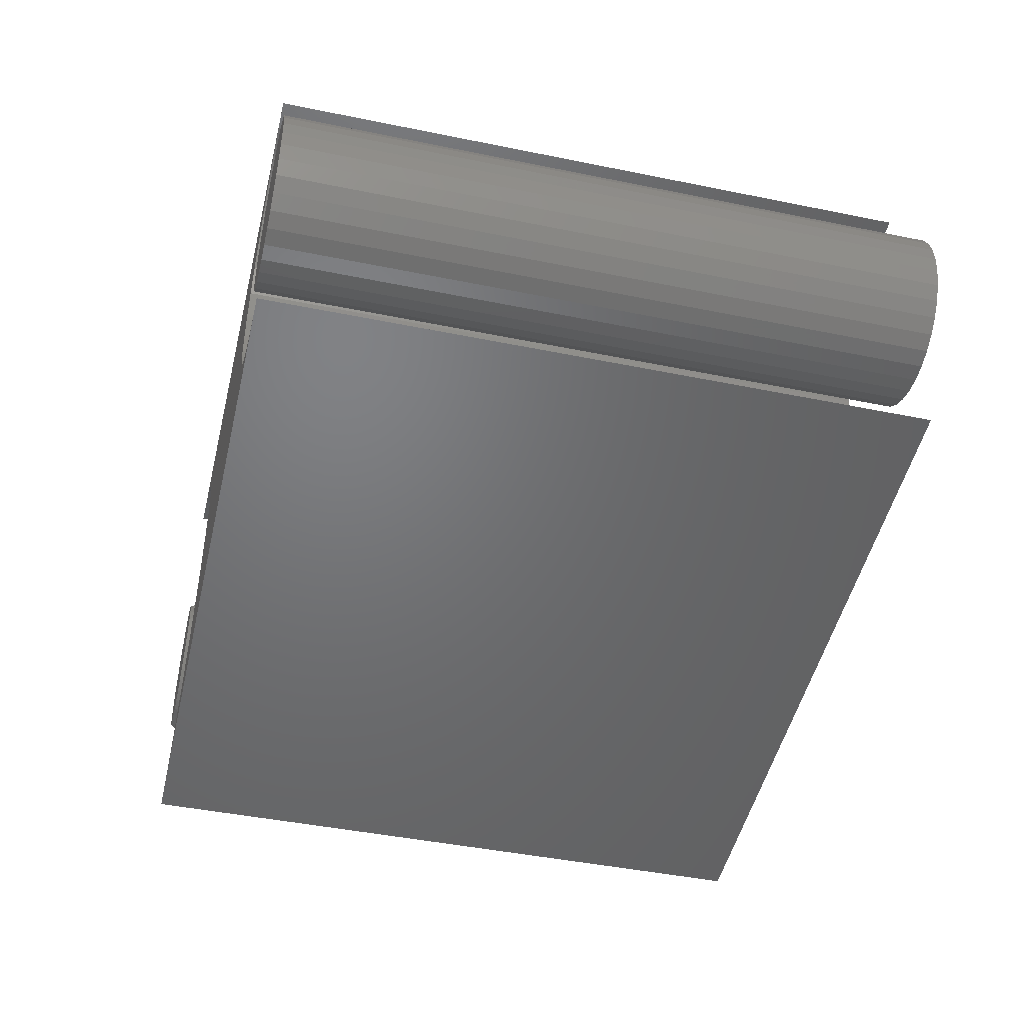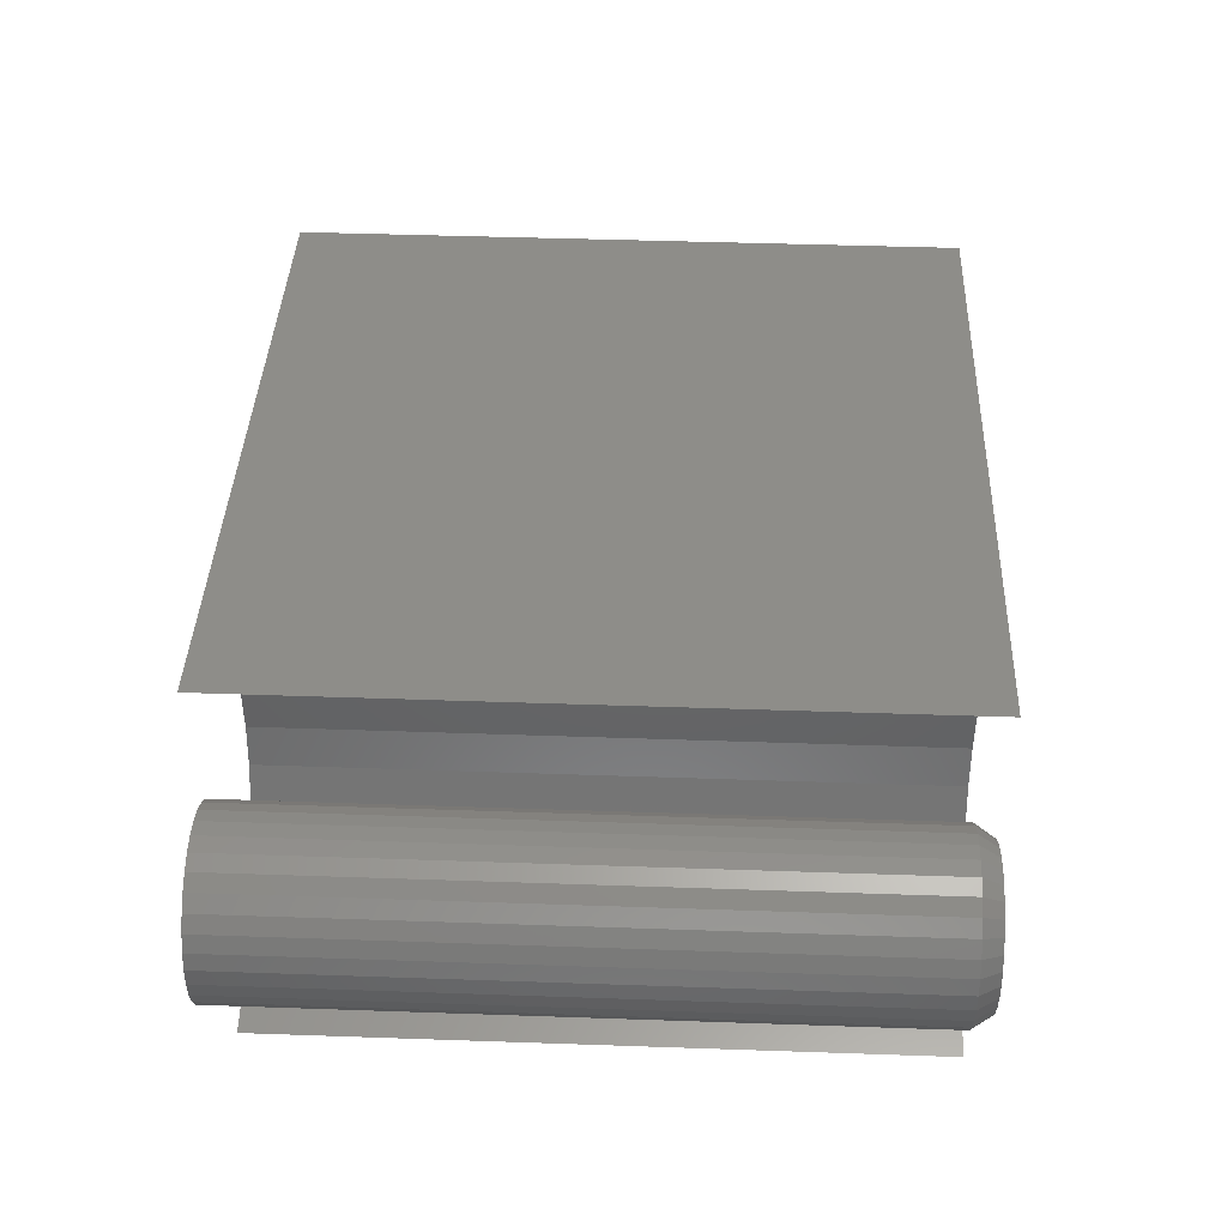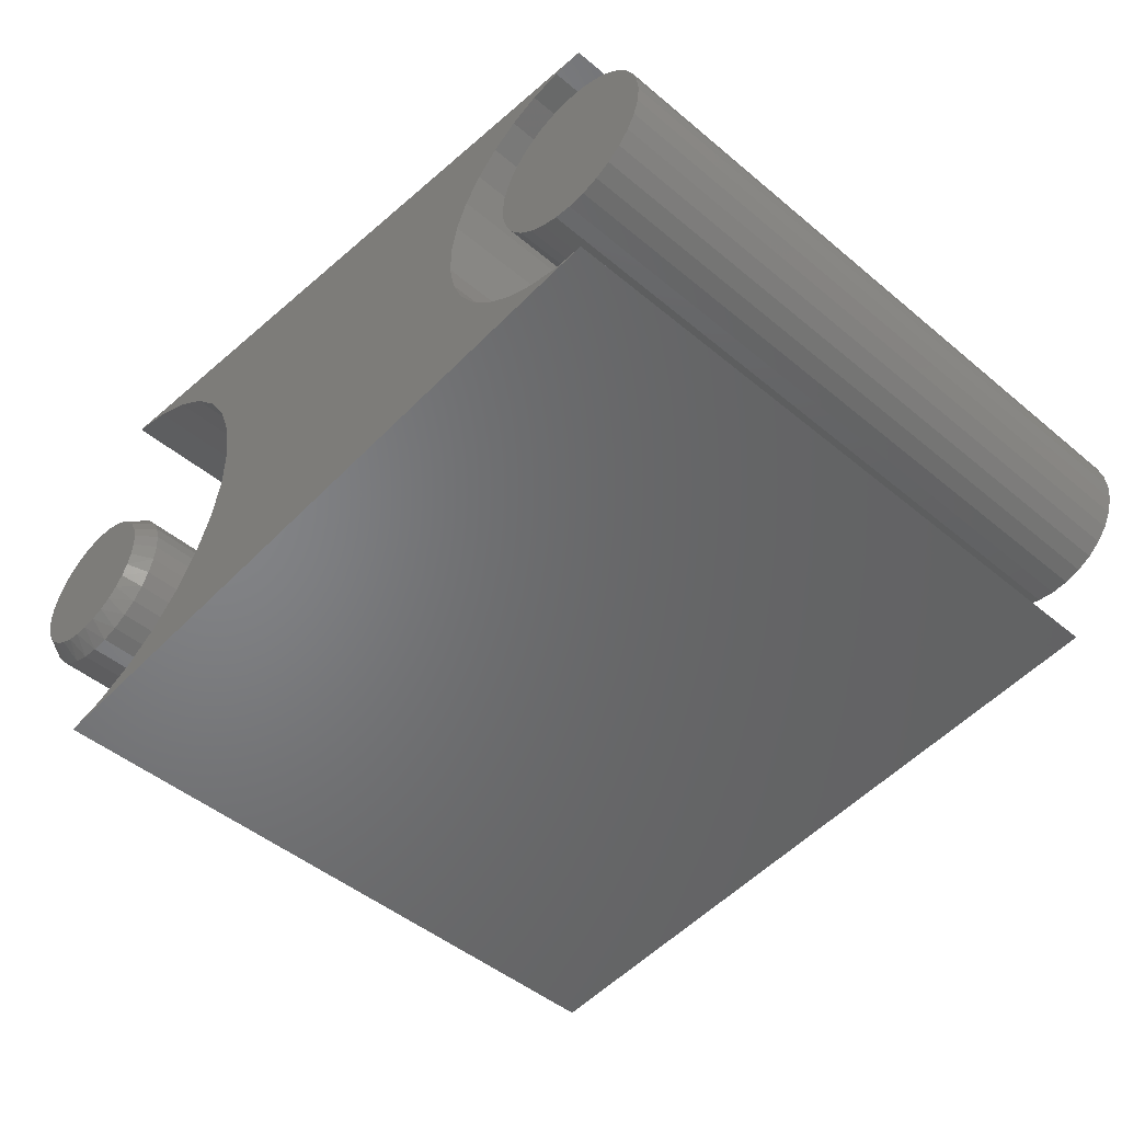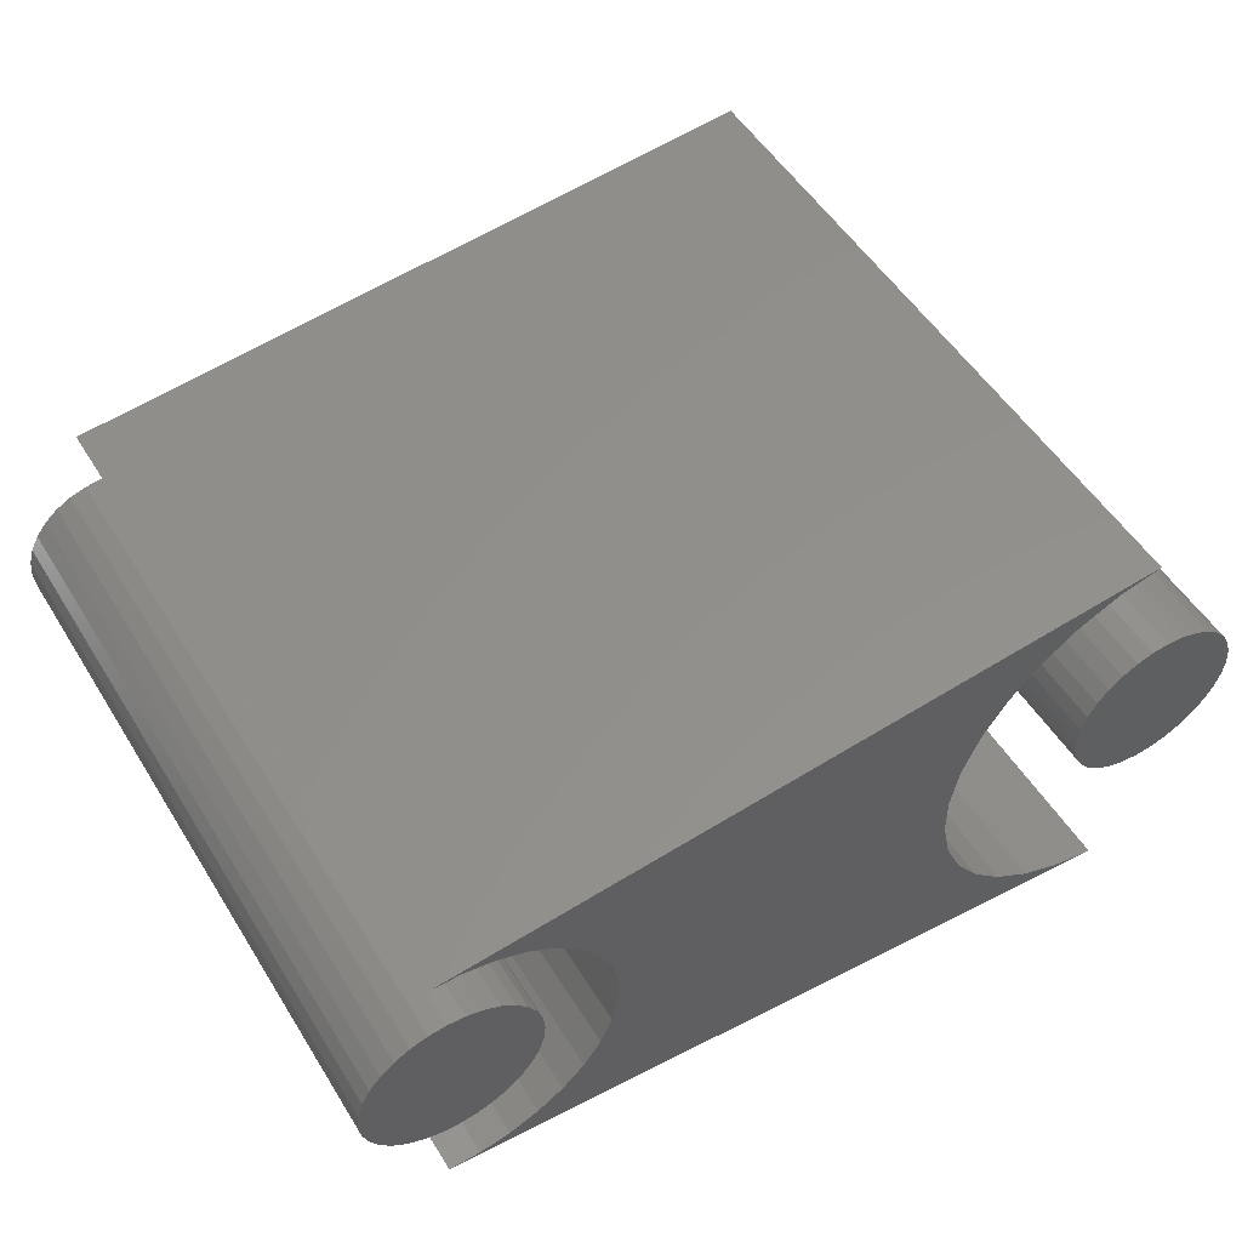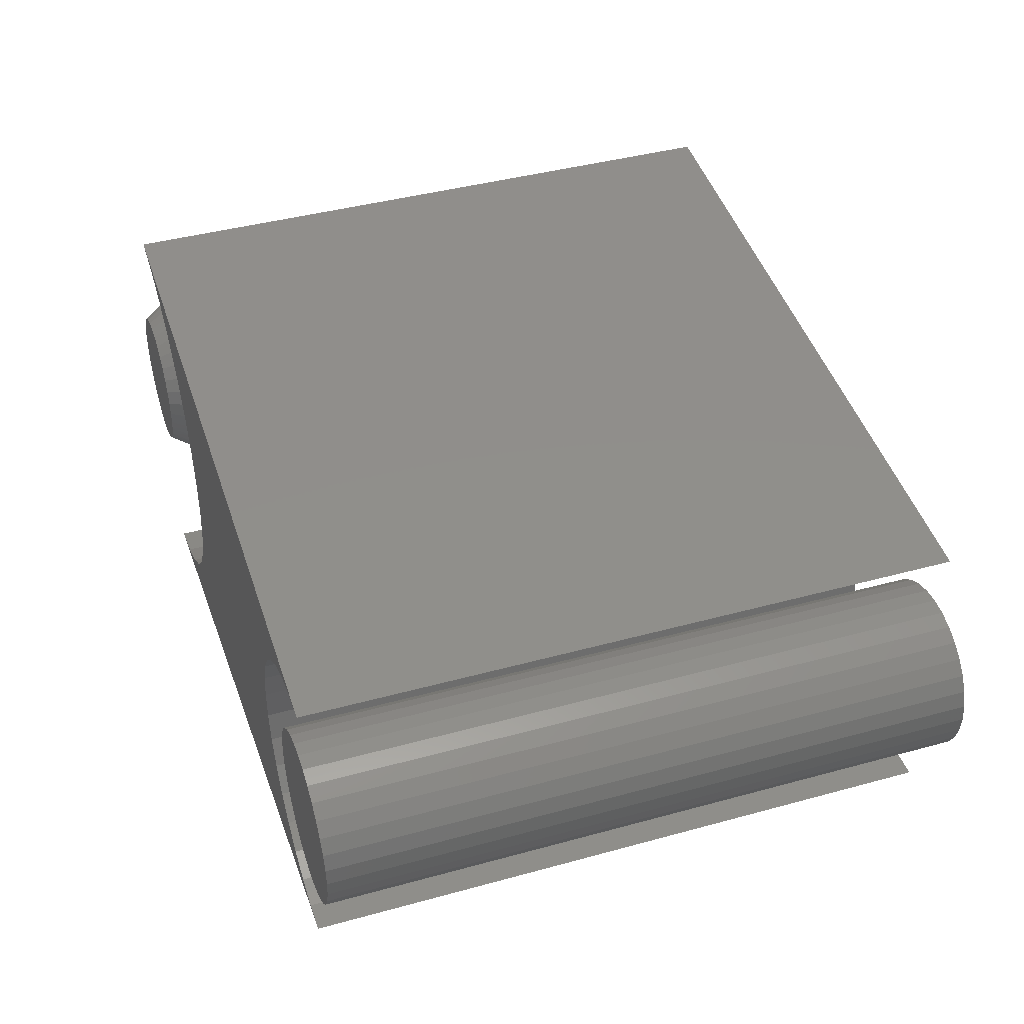
<metadata>
{"format":"stl","ext":"stl","renderer":"f3d","projection":"perspective","resolution":1024,"background":"white","views":[{"elev":-44.5,"azim":76.6,"up":"+Z"},{"elev":45.0,"azim":-87.7,"up":"+Z"},{"elev":-47.3,"azim":46.6,"up":"+Z"},{"elev":52.6,"azim":148.8,"up":"+Z"},{"elev":41.5,"azim":71.6,"up":"+Z"}]}
</metadata>
<code>
# stl→obj: 229 verts, 446 faces
v 0.3683 -0.07031 0.1028
v 0.4092 -0.07031 0.1028
v 0.3887 -0.07031 0.1048
v 0.3486 -0.07031 0.09679
v 0.4288 -0.07031 0.09679
v 0.3305 -0.07031 0.08711
v 0.4469 -0.07031 0.08711
v 0.4469 -0.07031 -0.08711
v 0.3486 -0.07031 -0.09679
v 0.4288 -0.07031 -0.09679
v 0.3683 -0.07031 -0.1028
v 0.4092 -0.07031 -0.1028
v 0.3887 -0.07031 -0.1048
v 0.4628 -0.07031 0.07408
v 0.3147 -0.07031 0.07408
v 0.4758 -0.07031 0.05821
v 0.3016 -0.07031 0.05821
v 0.4855 -0.07031 0.04009
v 0.2919 -0.07031 0.04009
v 0.4915 -0.07031 0.02044
v 0.286 -0.07031 0.02044
v 0.4935 -0.07031 -1.826e-17
v 0.284 -0.07031 5.393e-17
v 0.4915 -0.07031 -0.02044
v 0.286 -0.07031 -0.02044
v 0.4855 -0.07031 -0.04009
v 0.2919 -0.07031 -0.04009
v 0.4758 -0.07031 -0.05821
v 0.3016 -0.07031 -0.05821
v 0.4628 -0.07031 -0.07408
v 0.3147 -0.07031 -0.07408
v 0.3305 -0.07031 -0.08711
v 0.3887 0.7266 0.1048
v 0.4092 0.7266 0.1028
v 0.3683 0.7266 0.1028
v 0.3486 0.7266 0.09679
v 0.4288 0.7266 0.09679
v 0.3305 0.7266 0.08711
v 0.4469 0.7266 0.08711
v 0.4288 0.7266 -0.09679
v 0.3486 0.7266 -0.09679
v 0.4469 0.7266 -0.08711
v 0.3683 0.7266 -0.1028
v 0.4092 0.7266 -0.1028
v 0.3887 0.7266 -0.1048
v 0.3305 0.7266 -0.08711
v 0.3147 0.7266 -0.07408
v 0.4628 0.7266 -0.07408
v 0.3016 0.7266 -0.05821
v 0.4758 0.7266 -0.05821
v 0.2919 0.7266 -0.04009
v 0.4855 0.7266 -0.04009
v 0.286 0.7266 -0.02044
v 0.4915 0.7266 -0.02044
v 0.284 0.7266 5.393e-17
v 0.4935 0.7266 -1.826e-17
v 0.286 0.7266 0.02044
v 0.4915 0.7266 0.02044
v 0.2919 0.7266 0.04009
v 0.4855 0.7266 0.04009
v 0.3016 0.7266 0.05821
v 0.4758 0.7266 0.05821
v 0.3147 0.7266 0.07408
v 0.4628 0.7266 0.07408
v -0.4974 -0.07031 0.08918
v -0.4631 -0.07031 0.08918
v -0.4803 -0.07031 0.09087
v -0.5139 -0.07031 0.08417
v -0.4466 -0.07031 0.08417
v -0.5291 -0.07031 0.07604
v -0.4314 -0.07031 0.07604
v -0.5425 -0.07031 0.0651
v -0.418 -0.07031 0.0651
v -0.4152 -0.07031 -0.0564
v -0.5333 -0.07031 -0.06734
v -0.4272 -0.07031 -0.06734
v -0.5195 -0.07031 -0.07589
v -0.441 -0.07031 -0.07589
v -0.5043 -0.07031 -0.08176
v -0.4562 -0.07031 -0.08176
v -0.4884 -0.07031 -0.08474
v -0.4721 -0.07031 -0.08474
v -0.4071 -0.07031 0.05176
v -0.5534 -0.07031 0.05177
v -0.399 -0.07031 0.03655
v -0.5616 -0.07031 0.03655
v -0.394 -0.07031 0.02004
v -0.5666 -0.07031 0.02005
v -0.3923 -0.07031 0.002878
v -0.5683 -0.07031 0.00288
v -0.3938 -0.07031 -0.01329
v -0.5668 -0.07031 -0.01329
v -0.3982 -0.07031 -0.02891
v -0.5623 -0.07031 -0.02891
v -0.4054 -0.07031 -0.04344
v -0.5551 -0.07031 -0.04344
v -0.5453 -0.07031 -0.0564
v -0.3766 0.7266 0.002878
v -0.3766 -0.04688 0.002878
v -0.3786 0.7266 -0.01734
v -0.3786 -0.04688 -0.01734
v -0.3845 0.7266 -0.03677
v -0.3845 -0.04688 -0.03677
v -0.3941 0.7266 -0.05469
v -0.3941 -0.04688 -0.05469
v -0.407 0.7266 -0.07039
v -0.407 -0.04688 -0.07039
v -0.4227 0.7266 -0.08328
v -0.4227 -0.04688 -0.08328
v -0.4406 0.7266 -0.09285
v -0.4406 -0.04688 -0.09285
v -0.46 0.7266 -0.09875
v -0.46 -0.04688 -0.09875
v -0.4803 0.7266 -0.1007
v -0.4803 -0.04688 -0.1007
v -0.5005 0.7266 -0.09875
v -0.5005 -0.04688 -0.09875
v -0.5199 0.7266 -0.09285
v -0.5199 -0.04688 -0.09285
v -0.5378 0.7266 -0.08328
v -0.5378 -0.04688 -0.08328
v -0.5535 0.7266 -0.07039
v -0.5535 -0.04688 -0.07039
v -0.5664 0.7266 -0.05469
v -0.5664 -0.04688 -0.05469
v -0.576 0.7266 -0.03677
v -0.576 -0.04688 -0.03677
v -0.5819 0.7266 -0.01734
v -0.5819 -0.04688 -0.01734
v -0.5839 0.7266 0.002878
v -0.5839 -0.04688 0.002878
v -0.5819 0.7266 0.02309
v -0.5819 -0.04688 0.02309
v -0.576 0.7266 0.04253
v -0.576 -0.04688 0.04253
v -0.5664 0.7266 0.06045
v -0.5664 -0.04688 0.06045
v -0.5535 0.7266 0.07615
v -0.5535 -0.04688 0.07615
v -0.5378 0.7266 0.08903
v -0.5378 -0.04688 0.08903
v -0.5199 0.7266 0.09861
v -0.5199 -0.04688 0.09861
v -0.5005 0.7266 0.1045
v -0.5005 -0.04688 0.1045
v -0.4803 0.7266 0.1065
v -0.4803 -0.04688 0.1065
v -0.46 0.7266 0.1045
v -0.46 -0.04688 0.1045
v -0.4406 0.7266 0.09861
v -0.4406 -0.04688 0.09861
v -0.4227 0.7266 0.08903
v -0.4227 -0.04688 0.08903
v -0.407 0.7266 0.07615
v -0.407 -0.04688 0.07615
v -0.3941 0.7266 0.06045
v -0.3941 -0.04688 0.06045
v -0.3845 0.7266 0.04253
v -0.3845 -0.04688 0.04253
v -0.3786 0.7266 0.02309
v -0.3786 -0.04688 0.02309
v 0.3321 -0.07031 0.1763
v -0.2618 -0.07031 0.1611
v 0.298 -0.07031 0.162
v 0.4052 -0.07031 0.1838
v -0.4363 -0.07031 0.2644
v -0.386 -0.07031 0.2517
v -0.3391 -0.07031 0.2296
v -0.2972 -0.07031 0.1991
v 0.3683 -0.07031 0.1836
v 0.4048 -0.07031 -0.1929
v 0.3679 -0.07031 -0.1926
v -0.304 -0.07031 -0.2128
v -0.3469 -0.07031 -0.242
v -0.3946 -0.07031 -0.2624
v -0.4453 -0.07031 -0.2734
v 0.2674 -0.07031 0.1414
v -0.2344 -0.07031 0.1171
v 0.2413 -0.07031 0.1152
v 0.2208 -0.07031 0.08449
v -0.2158 -0.07031 0.06861
v 0.2067 -0.07031 0.05036
v -0.2068 -0.07031 0.01752
v 0.1995 -0.07031 0.01413
v 0.1994 -0.07031 -0.0228
v -0.2076 -0.07031 -0.03435
v 0.2066 -0.07031 -0.05904
v -0.2184 -0.07031 -0.08512
v 0.2206 -0.07031 -0.09321
v 0.2411 -0.07031 -0.124
v -0.2385 -0.07031 -0.1329
v 0.2671 -0.07031 -0.1502
v -0.2675 -0.07031 -0.176
v 0.2977 -0.07031 -0.1709
v 0.3317 -0.07031 -0.1852
v 0.298 0.7266 0.162
v -0.2618 0.7266 0.1611
v 0.3321 0.7266 0.1763
v 0.4052 0.7266 0.1838
v -0.2972 0.7266 0.1991
v -0.3391 0.7266 0.2296
v -0.386 0.7266 0.2517
v -0.4363 0.7266 0.2644
v 0.3683 0.7266 0.1836
v 0.4048 0.7266 -0.1929
v -0.4453 0.7266 -0.2734
v -0.3946 0.7266 -0.2624
v -0.3469 0.7266 -0.242
v -0.304 0.7266 -0.2128
v 0.3679 0.7266 -0.1926
v 0.2413 0.7266 0.1152
v -0.2344 0.7266 0.1171
v 0.2674 0.7266 0.1414
v 0.1995 0.7266 0.01413
v -0.2068 0.7266 0.01752
v 0.2067 0.7266 0.05036
v -0.2158 0.7266 0.06861
v 0.2208 0.7266 0.08449
v 0.2206 0.7266 -0.09321
v -0.2184 0.7266 -0.08512
v 0.2066 0.7266 -0.05904
v -0.2076 0.7266 -0.03435
v 0.1994 0.7266 -0.0228
v 0.2977 0.7266 -0.1709
v -0.2675 0.7266 -0.176
v 0.2671 0.7266 -0.1502
v -0.2385 0.7266 -0.1329
v 0.2411 0.7266 -0.124
v 0.3317 0.7266 -0.1852
f 1 2 3
f 2 1 4
f 2 4 5
f 5 4 6
f 5 6 7
f 8 9 10
f 10 9 11
f 10 11 12
f 12 11 13
f 7 6 14
f 14 6 15
f 14 15 16
f 16 15 17
f 16 17 18
f 18 17 19
f 18 19 20
f 20 19 21
f 20 21 22
f 22 21 23
f 22 23 24
f 24 23 25
f 24 25 26
f 26 25 27
f 26 27 28
f 28 27 29
f 28 29 30
f 30 29 31
f 30 31 8
f 8 31 32
f 8 32 9
f 33 34 35
f 36 35 34
f 37 36 34
f 38 36 37
f 39 38 37
f 40 41 42
f 43 41 40
f 44 43 40
f 45 43 44
f 41 46 42
f 42 46 47
f 42 47 48
f 48 47 49
f 48 49 50
f 50 49 51
f 50 51 52
f 52 51 53
f 52 53 54
f 54 53 55
f 54 55 56
f 56 55 57
f 56 57 58
f 58 57 59
f 58 59 60
f 60 59 61
f 60 61 62
f 62 61 63
f 62 63 64
f 64 63 38
f 64 38 39
f 56 22 54
f 54 22 24
f 54 24 52
f 52 24 26
f 52 26 50
f 50 26 28
f 50 28 48
f 48 28 30
f 48 30 42
f 42 30 8
f 42 8 40
f 40 8 10
f 40 10 44
f 44 10 12
f 44 12 45
f 45 12 13
f 45 13 43
f 43 13 11
f 43 11 41
f 41 11 9
f 41 9 46
f 46 9 32
f 46 32 47
f 47 32 31
f 47 31 49
f 49 31 29
f 49 29 51
f 51 29 27
f 51 27 53
f 53 27 25
f 53 25 55
f 55 25 23
f 55 23 57
f 57 23 21
f 57 21 59
f 59 21 19
f 59 19 61
f 61 19 17
f 61 17 63
f 63 17 15
f 63 15 38
f 38 15 6
f 38 6 36
f 36 6 4
f 36 4 35
f 35 4 1
f 35 1 33
f 33 1 3
f 33 3 34
f 34 3 2
f 34 2 37
f 37 2 5
f 37 5 39
f 39 5 7
f 39 7 64
f 64 7 14
f 64 14 62
f 62 14 16
f 62 16 60
f 60 16 18
f 60 18 58
f 58 18 20
f 58 20 56
f 56 20 22
f 65 66 67
f 66 65 68
f 66 68 69
f 69 68 70
f 69 70 71
f 71 70 72
f 71 72 73
f 74 75 76
f 76 75 77
f 76 77 78
f 78 77 79
f 78 79 80
f 80 79 81
f 80 81 82
f 73 72 83
f 83 72 84
f 83 84 85
f 85 84 86
f 85 86 87
f 87 86 88
f 87 88 89
f 89 88 90
f 89 90 91
f 91 90 92
f 91 92 93
f 93 92 94
f 93 94 95
f 95 94 96
f 95 96 74
f 74 96 97
f 74 97 75
f 98 99 100
f 100 99 101
f 100 101 102
f 102 101 103
f 102 103 104
f 104 103 105
f 104 105 106
f 106 105 107
f 106 107 108
f 108 107 109
f 108 109 110
f 110 109 111
f 110 111 112
f 112 111 113
f 112 113 114
f 114 113 115
f 114 115 116
f 116 115 117
f 116 117 118
f 118 117 119
f 118 119 120
f 120 119 121
f 120 121 122
f 122 121 123
f 122 123 124
f 124 123 125
f 124 125 126
f 126 125 127
f 126 127 128
f 128 127 129
f 128 129 130
f 130 129 131
f 130 131 132
f 132 131 133
f 132 133 134
f 134 133 135
f 134 135 136
f 136 135 137
f 136 137 138
f 138 137 139
f 138 139 140
f 140 139 141
f 140 141 142
f 142 141 143
f 142 143 144
f 144 143 145
f 144 145 146
f 146 145 147
f 146 147 148
f 148 147 149
f 148 149 150
f 150 149 151
f 150 151 152
f 152 151 153
f 152 153 154
f 154 153 155
f 154 155 156
f 156 155 157
f 156 157 158
f 158 157 159
f 158 159 160
f 160 159 161
f 160 161 98
f 98 161 99
f 141 68 143
f 143 68 65
f 143 65 145
f 145 65 67
f 145 67 147
f 147 67 66
f 147 66 149
f 68 141 70
f 70 141 139
f 70 139 72
f 72 139 137
f 72 137 84
f 84 137 135
f 84 135 86
f 86 135 133
f 86 133 88
f 88 133 131
f 88 131 90
f 73 153 71
f 71 153 151
f 71 151 69
f 69 151 149
f 69 149 66
f 153 73 155
f 155 73 83
f 155 83 157
f 157 83 85
f 157 85 159
f 159 85 87
f 159 87 161
f 161 87 89
f 161 89 99
f 127 125 96
f 125 123 97
f 96 125 97
f 123 121 75
f 97 123 75
f 79 77 119
f 77 121 119
f 75 121 77
f 117 115 81
f 79 117 81
f 79 119 117
f 115 113 82
f 81 115 82
f 113 111 80
f 82 113 80
f 111 109 78
f 80 111 78
f 74 76 107
f 76 109 107
f 78 109 76
f 95 74 105
f 74 107 105
f 95 105 103
f 95 103 93
f 93 103 101
f 93 101 91
f 91 101 99
f 91 99 89
f 96 94 127
f 127 94 92
f 127 92 129
f 129 92 90
f 129 90 131
f 146 148 144
f 142 144 148
f 150 142 148
f 140 142 150
f 152 140 150
f 110 118 108
f 116 118 110
f 112 116 110
f 114 116 112
f 118 120 108
f 108 120 122
f 108 122 106
f 106 122 124
f 106 124 104
f 104 124 126
f 104 126 102
f 102 126 128
f 102 128 100
f 100 128 130
f 100 130 98
f 98 130 132
f 98 132 160
f 160 132 134
f 160 134 158
f 158 134 136
f 158 136 156
f 156 136 138
f 156 138 154
f 154 138 140
f 154 140 152
f 162 163 164
f 165 166 167
f 165 167 168
f 165 168 169
f 169 163 162
f 169 162 170
f 169 170 165
f 171 172 173
f 171 173 174
f 171 174 175
f 171 175 176
f 164 163 177
f 177 163 178
f 177 178 179
f 179 178 180
f 180 178 181
f 180 181 182
f 182 181 183
f 182 183 184
f 184 183 185
f 185 183 186
f 185 186 187
f 187 186 188
f 187 188 189
f 189 188 190
f 190 188 191
f 190 191 192
f 192 191 193
f 192 193 194
f 194 193 195
f 195 193 173
f 195 173 172
f 196 197 198
f 199 200 201
f 199 201 202
f 199 202 203
f 200 199 204
f 200 204 198
f 200 198 197
f 205 206 207
f 205 207 208
f 205 208 209
f 205 209 210
f 211 212 213
f 213 212 197
f 213 197 196
f 214 215 216
f 216 215 217
f 216 217 218
f 218 217 212
f 218 212 211
f 219 220 221
f 221 220 222
f 221 222 223
f 223 222 215
f 223 215 214
f 224 225 226
f 226 225 227
f 226 227 228
f 228 227 220
f 228 220 219
f 210 209 229
f 229 209 225
f 229 225 224
f 176 206 171
f 171 206 205
f 215 181 217
f 217 181 178
f 217 178 212
f 212 178 163
f 212 163 197
f 197 163 169
f 197 169 200
f 200 169 168
f 200 168 201
f 201 168 167
f 201 167 202
f 202 167 166
f 202 166 203
f 181 215 183
f 183 215 222
f 183 222 186
f 186 222 220
f 186 220 188
f 188 220 227
f 188 227 191
f 191 227 225
f 191 225 193
f 193 225 209
f 193 209 173
f 173 209 208
f 173 208 174
f 174 208 207
f 174 207 175
f 175 207 206
f 175 206 176
f 165 199 166
f 166 199 203
f 223 187 221
f 221 187 189
f 221 189 219
f 219 189 190
f 219 190 228
f 228 190 192
f 228 192 226
f 226 192 194
f 226 194 224
f 224 194 195
f 224 195 229
f 229 195 172
f 229 172 210
f 210 172 171
f 210 171 205
f 187 223 185
f 185 223 214
f 185 214 184
f 184 214 216
f 184 216 182
f 182 216 218
f 182 218 180
f 180 218 211
f 180 211 179
f 179 211 213
f 179 213 177
f 177 213 196
f 177 196 164
f 164 196 198
f 164 198 162
f 162 198 204
f 162 204 170
f 170 204 199
f 170 199 165

</code>
